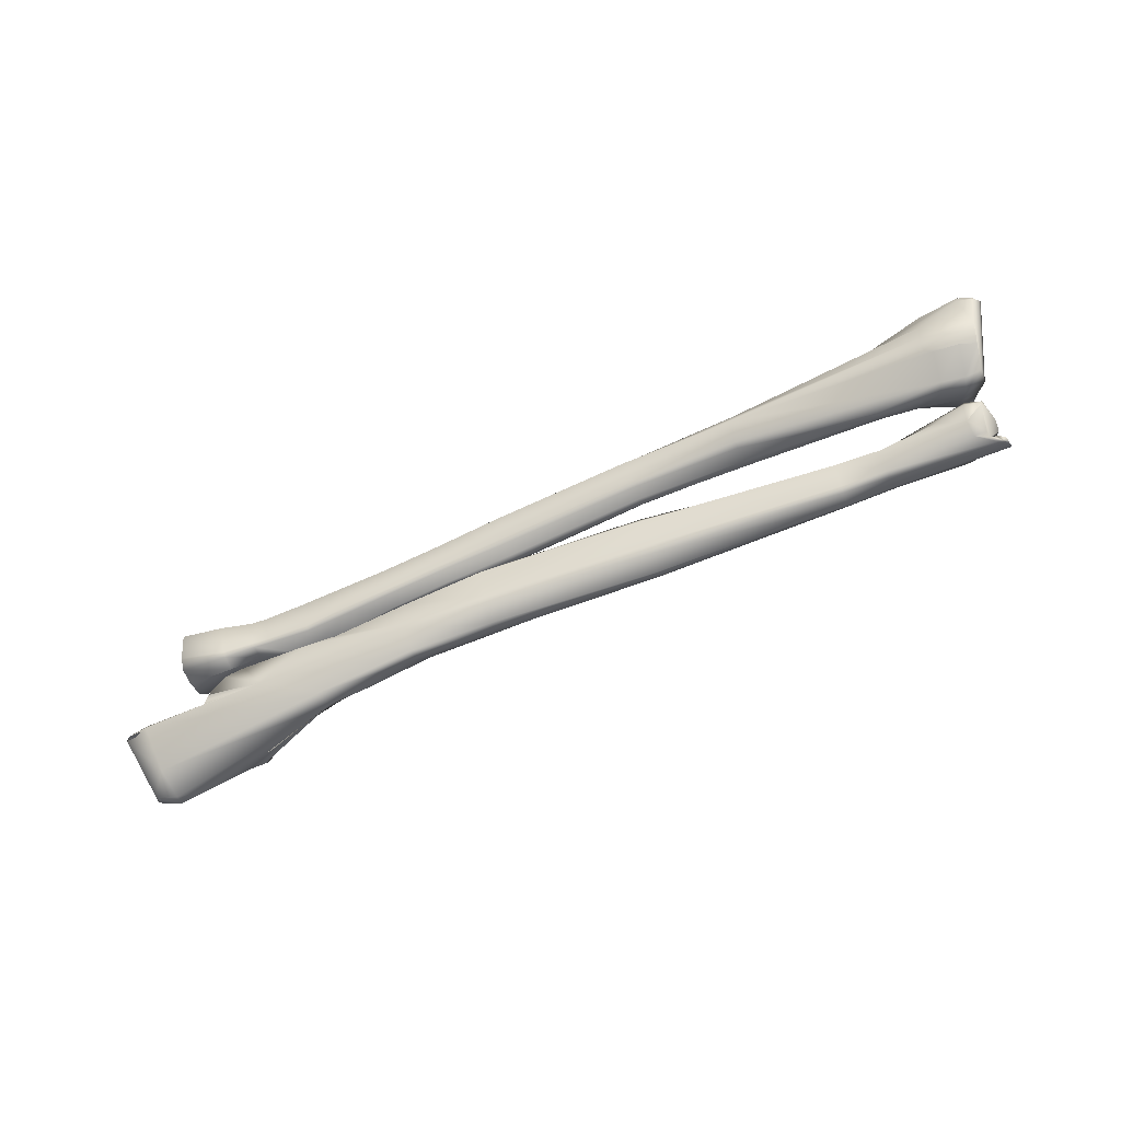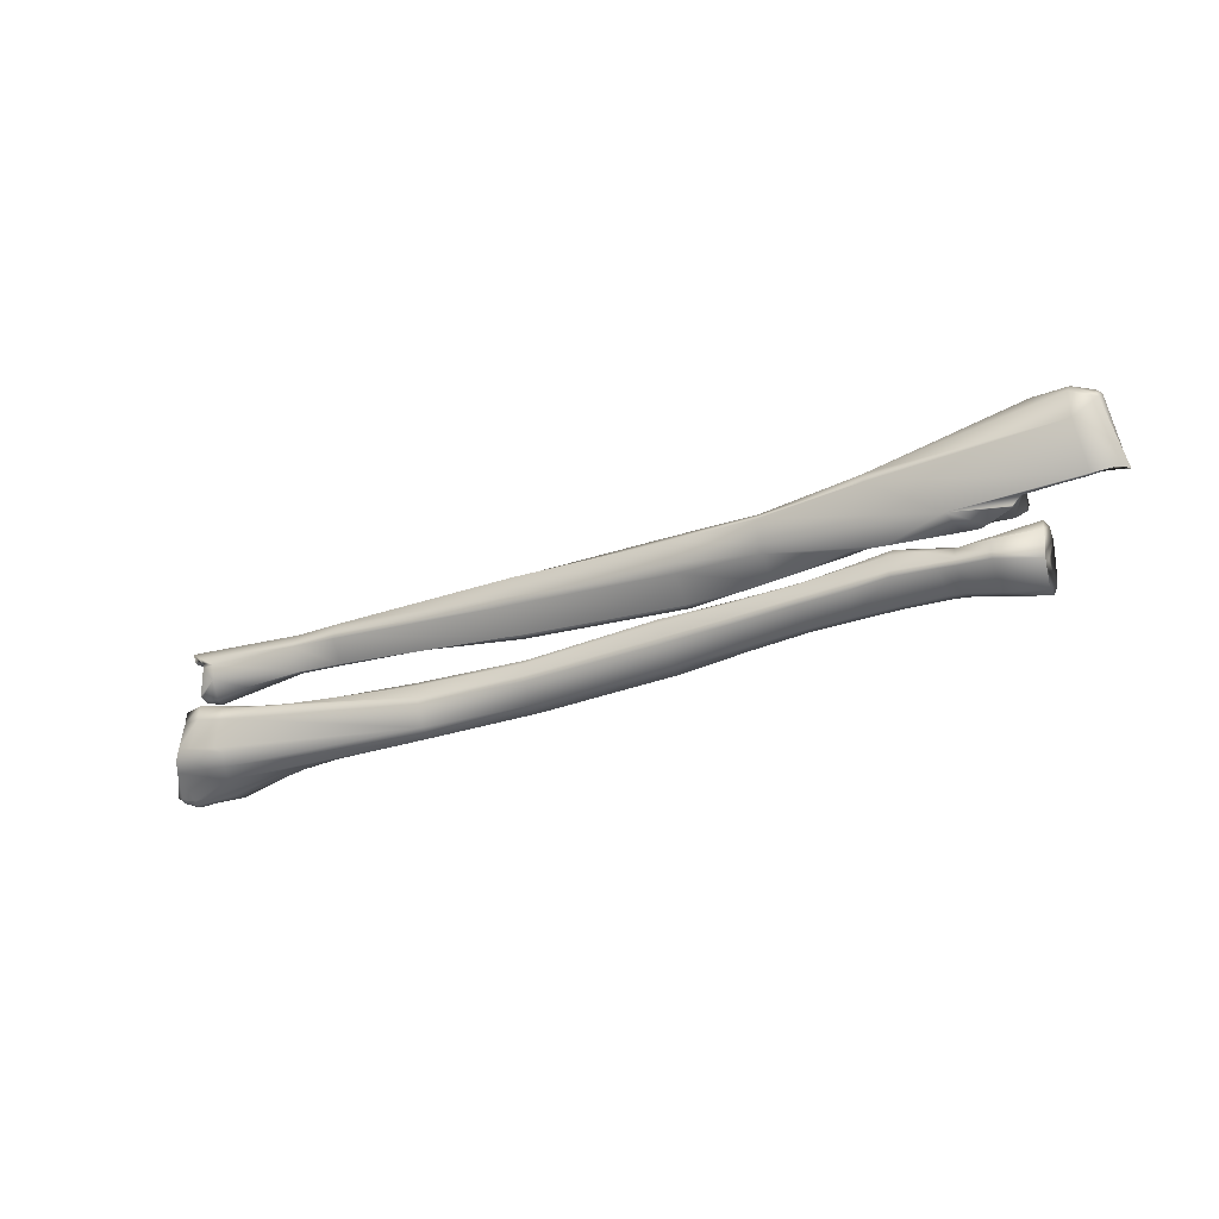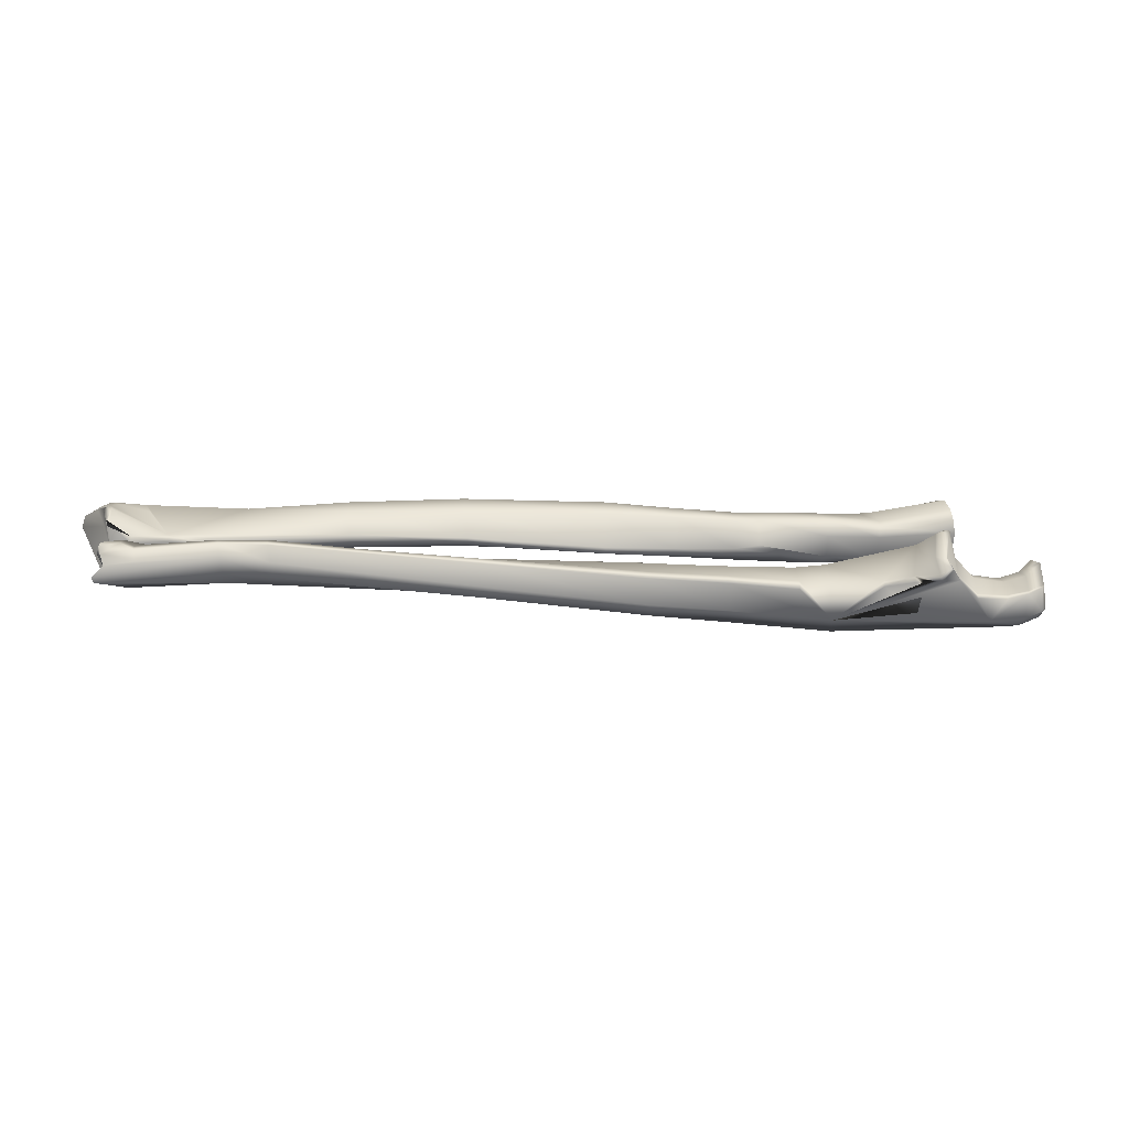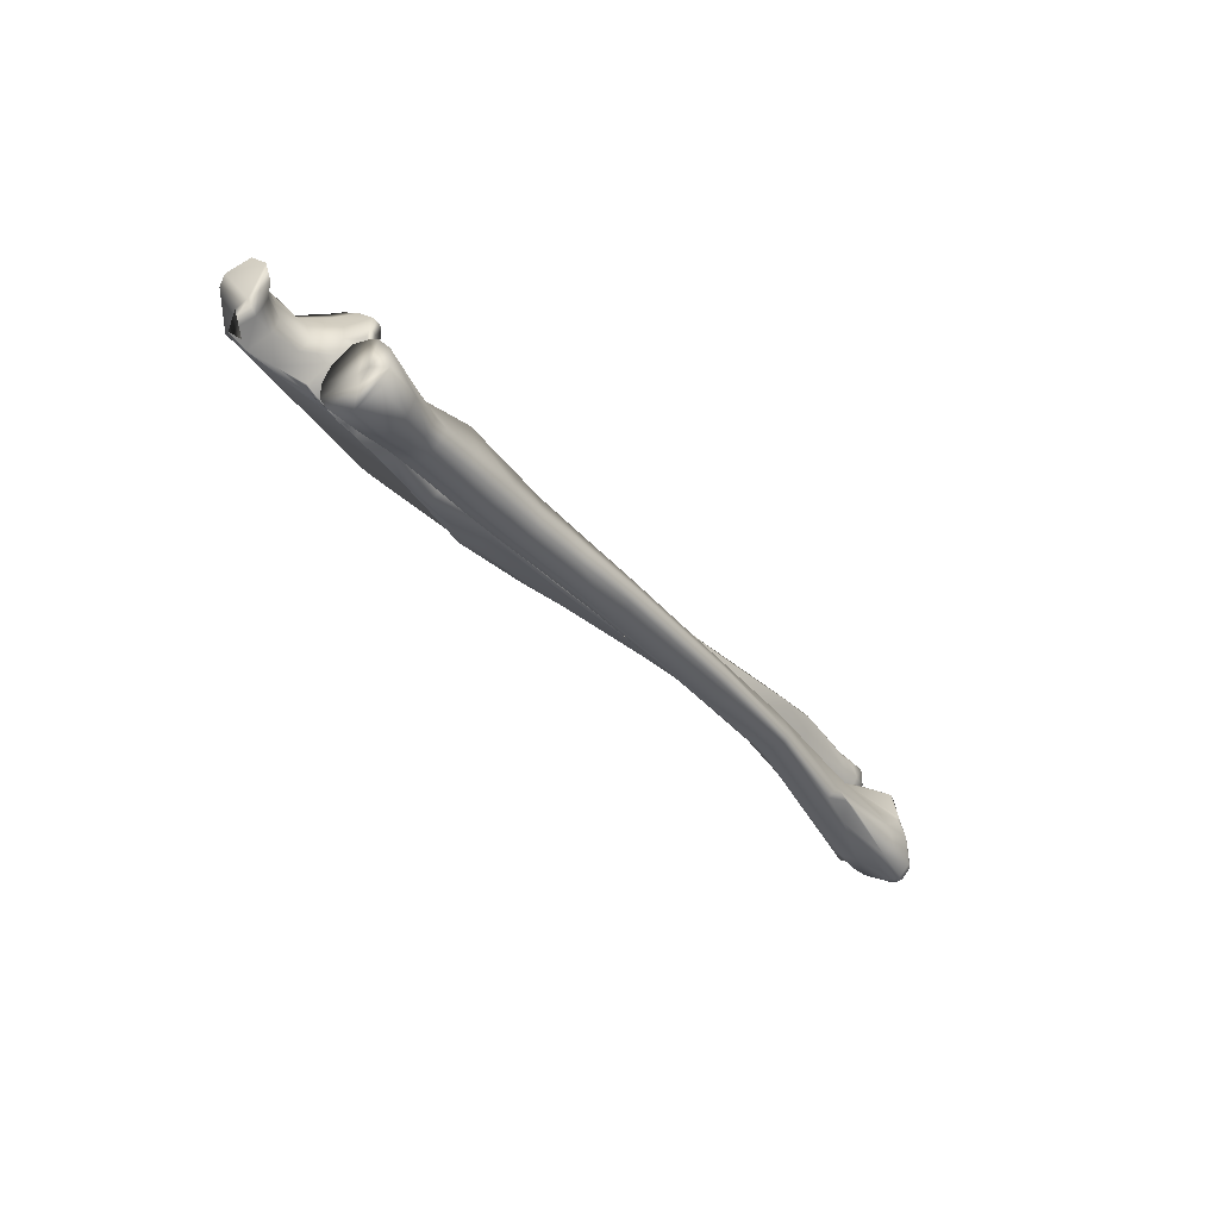
<metadata>
{"format":"obj","ext":"obj","renderer":"f3d","projection":"perspective","resolution":1024,"background":"white","views":[{"elev":-72.8,"azim":-154.7,"up":"+Y"},{"elev":-38.2,"azim":24.5,"up":"+Z"},{"elev":-0.4,"azim":-4.2,"up":"+Y"},{"elev":-39.0,"azim":124.5,"up":"+Z"}]}
</metadata>
<code>
v 0.1074 0.01823 -0.006453
v 0.1163 0.00595 -0.01716
v 0.1164 0.005337 -0.01543
v 0.1166 0.005312 -0.01119
v 0.102 0.02087 -0.0129
v 0.07606 0.02114 -0.0111
v 0.08901 0.02085 -0.01143
v 0.09026 0.0185 -0.001265
v 0.1071 0.01639 -0.005241
v 0.06939 0.0185 -0.002701
v 0.08995 0.01332 0.00046
v 0.1069 0.01319 -0.00461
v 0.06932 0.01072 -0.004058
v 0.07574 0.009662 -0.003791
v 0.08904 0.005676 -0.007389
v 0.07678 0.006795 -0.01407
v 0.07661 0.005849 -0.01201
v 0.08919 0.00552 -0.01222
v 0.07613 0.006997 -0.006609
v 0.07595 0.007958 -0.005392
v 0.08925 0.006233 -0.01388
v 0.1018 0.006457 -0.01514
v 0.1018 0.005745 -0.01368
v 0.09832 0.006014 -0.008832
v 0.09026 0.00737 -0.00427
v 0.1068 0.006519 -0.0158
v 0.1068 0.005824 -0.01434
v 0.1065 0.01345 -0.01975
v 0.1022 0.01867 -0.01657
v 0.08927 0.01863 -0.01554
v 0.07561 0.01878 -0.01496
v 0.1066 0.01896 -0.0171
v 0.1019 0.01327 -0.01917
v 0.08917 0.01315 -0.0185
v 0.07598 0.01313 -0.01809
v -0.1311 0.006103 -0.01434
v -0.1303 0.003527 -0.01205
v -0.1292 0.002509 -0.008465
v -0.1352 0.01357 -0.01699
v -0.1338 0.01397 -0.01838
v -0.1306 0.02133 -0.007843
v -0.1353 0.01951 -0.01328
v -0.1292 0.02244 -0.008553
v -0.134 0.0204 -0.01513
v -0.1347 0.01711 -0.01764
v -0.1344 0.01526 -0.01839
v -0.1281 0.02165 -0.003485
v -0.1265 0.02241 -0.003728
v -0.1275 0.001533 -0.00074
v -0.1246 0.01572 0.01035
v -0.1275 0.02162 -0.00177
v -0.1228 0.01018 0.00961
v -0.1254 0.01777 0.009339
v -0.1264 0.02067 0.006163
v -0.1239 0.021 0.00645
v -0.1258 0.02222 -0.001912
v -0.1365 0.01631 -0.01593
v -0.1283 0.01631 -0.005708
v -0.1269 0.000822 0.002859
v -0.124 0.006302 0.007021
v -0.1359 0.01457 -0.01675
v -0.09611 0.01243 0.002685
v -0.09578 0.01044 0.002837
v -0.09942 0.02099 -0.01349
v -0.09322 0.02101 -0.01282
v -0.08605 0.02178 -0.01234
v -0.08582 0.01862 -0.01476
v -0.0954 0.0076 0.001262
v -0.09513 0.00555 -0.000712
v -0.1151 0.001435 -0.002474
v -0.1139 0.00086 0.000687
v -0.1181 0.01285 0.009922
v -0.108 0.01341 0.004885
v -0.1232 0.02243 -0.002312
v -0.1146 0.02055 -0.005184
v -0.1238 0.02281 -0.004029
v -0.1182 0.01068 0.009258
v -0.1076 0.01147 0.005039
v -0.1264 0.02354 -0.008788
v -0.1301 0.02193 -0.01628
v -0.1307 0.01826 -0.0194
v -0.1304 0.01611 -0.0199
v -0.1183 0.02299 -0.01628
v -0.1184 0.01946 -0.01836
v -0.1182 0.01769 -0.01891
v -0.1163 0.02278 -0.009691
v -0.1243 0.001273 -0.01076
v -0.1299 0.0147 -0.01946
v -0.0989 0.01653 -0.01576
v -0.1162 0.01091 -0.01785
v -0.1144 0.00401 -0.013
v -0.1168 0.00284 -0.01144
v -0.1151 0.00697 -0.01593
v -0.121 -0.001068 0.002275
v -0.1194 0.00609 0.006503
v -0.1223 0.000467 -0.001082
v -0.1072 0.007153 0.003614
v -0.05593 0.02093 -0.003575
v -0.02016 0.02085 -0.004179
v -0.05466 0.01369 -0.000501
v -0.02003 0.01283 -0.002933
v -0.02066 0.02503 -0.0119
v 0.02239 0.02045 -0.004595
v 0.04355 0.01914 -0.003628
v 0.06178 0.01836 -0.003132
v 0.02223 0.009975 -0.003646
v 0.04333 0.009683 -0.00454
v 0.06242 0.009709 -0.004932
v -0.0538 0.01475 -0.0148
v -0.01959 0.01565 -0.01646
v -0.05489 0.02139 -0.01408
v -0.02054 0.02246 -0.01463
v 0.02314 0.01484 -0.01728
v 0.04455 0.01435 -0.01717
v 0.06237 0.0134 -0.01755
v 0.0231 0.02169 -0.01495
v 0.06185 0.01895 -0.0146
v 0.04434 0.02002 -0.01464
v 0.06341 0.007403 -0.01369
v 0.06324 0.006421 -0.01193
v 0.04367 0.008738 -0.01309
v 0.04353 0.007735 -0.01152
v 0.02312 0.009823 -0.01231
v 0.02303 0.009106 -0.01063
v -0.01969 0.0111 -0.01129
v 0.0625 0.007159 -0.007249
v 0.04332 0.007365 -0.007397
v 0.02252 0.008179 -0.006703
v 0.06246 0.008047 -0.006183
v 0.04355 0.008183 -0.005896
v 0.02236 0.008353 -0.004857
v -0.01957 0.01153 -0.00366
v -0.0199 0.01054 -0.009578
v -0.0533 0.0105 -0.009415
v -0.0533 0.01008 -0.007424
v -0.0199 0.01073 -0.005494
v -0.05408 0.01061 -0.002677
v -0.05464 0.01192 -0.000643
v 0.06215 0.02109 -0.01095
v 0.04363 0.02234 -0.01094
v 0.02273 0.0241 -0.01181
v -0.05552 0.02386 -0.01151
v 0.1284 0.01846 -0.01242
v 0.1283 0.02509 -0.01609
v 0.1275 0.01489 -0.01573
v 0.1282 0.015 -0.01254
v 0.1069 0.005906 -0.01063
v 0.1303 0.00795 -0.007595
v 0.1304 0.005633 -0.01226
v 0.1303 0.005523 -0.01716
v 0.1294 0.007164 -0.02047
v 0.1297 0.02187 -0.006323
v 0.1302 0.01935 -0.00519
v 0.1306 0.01466 -0.004579
v 0.116 0.02271 -0.01449
v 0.1289 0.02497 -0.01032
v 0.1068 0.0213 -0.01342
v 0.1281 0.01471 -0.02469
v 0.1157 0.01366 -0.02238
v 0.1277 0.02221 -0.02119
v 0.1157 0.02021 -0.01899
v 0.1533 0.004974 -0.000332
v 0.1488 0.001859 -0.000334
v 0.1425 0.00045 -0.000513
v 0.133 0.001078 0.000638
v 0.1257 0.01413 0.00184
v 0.1265 0.005206 0.000579
v 0.1494 0.000819 -0.003029
v 0.1432 -0.000216 -0.00281
v 0.1342 0.000392 -0.001541
v 0.1266 0.003206 -0.001022
v 0.1523 -0.004544 -0.007673
v 0.1371 -0.003404 -0.007124
v 0.1458 -0.004693 -0.008326
v 0.1277 -0.001924 -0.006066
v 0.1517 -0.001368 0.01659
v 0.1475 -0.00303 0.01519
v 0.1411 -0.004376 0.01523
v 0.132 -0.003995 0.01473
v 0.1254 0.001707 0.01714
v 0.1488 0.001366 0.008421
v 0.1423 -0.00044 0.007613
v 0.1329 0.000682 0.008212
v 0.1266 0.006984 0.009587
v 0.1244 0.01413 0.01041
v 0.1529 0.005335 0.009373
v 0.148 0.002617 0.003296
v 0.1419 0.000639 0.002728
v 0.1322 0.001846 0.003619
v 0.1271 0.007872 0.004442
v 0.1263 0.0153 0.004918
v 0.1452 -0.01329 0.0136
v 0.1355 -0.01225 0.01594
v 0.1458 -0.01157 0.01659
v 0.1516 -0.009158 0.01508
v 0.1468 -0.004038 0.01757
v 0.1405 -0.005529 0.01728
v 0.1459 -0.005332 -0.008085
v 0.145 -0.01401 0.00372
v 0.1522 -0.01047 0.01145
v 0.153 -0.00836 0.01414
v 0.1553 -2.4e-05 -0.005464
v 0.1547 0.002959 -0.003146
v 0.151 -0.01115 0.01242
v 0.1228 0.006037 -0.002641
v 0.1148 0.00503 -0.004038
v 0.1249 -0.001097 -0.008463
v 0.1176 -0.000327 -0.01119
v 0.1142 -0.009696 0.01336
v 0.1202 -0.000228 0.01944
v 0.1159 -0.000321 0.01662
v 0.1132 -0.000602 0.01562
v 0.1193 0.001765 0.02015
v 0.1124 0.001373 0.01634
v 0.1236 0.01497 0.004413
v 0.1222 0.01457 0.009774
v 0.1207 0.01389 0.009152
v 0.1176 0.0109 -0.001359
v 0.118 0.007001 0.01926
v 0.1085 0.00385 -0.004277
v 0.0899 0.001928 -0.005717
v 0.08028 0.002364 -0.006421
v 0.0907 -0.002025 -0.01018
v 0.08048 -0.002305 -0.009082
v 0.1111 -0.000173 -0.01125
v 0.08911 0.004756 -0.002007
v 0.07986 0.003965 -0.002171
v 0.0582 0.004363 -0.002252
v 0.08975 -0.01205 0.007038
v 0.0793 -0.002682 0.009921
v 0.1043 -0.001868 0.01289
v 0.08848 -0.000555 0.01066
v 0.07911 -0.00019 0.009952
v 0.1077 -0.003354 -0.005882
v 0.09039 -0.01548 0.001168
v -0.1178 -0.002088 0.01574
v -0.1234 -0.001161 0.02048
v -0.1265 -0.000674 0.02331
v -0.115 0.005458 0.02534
v -0.1154 0.008899 0.02261
v -0.1155 0.009785 0.02049
v -0.09201 0.01166 0.02029
v -0.1195 0.01085 0.02038
v -0.1196 0.01181 0.01423
v -0.1131 0.01044 0.01499
v -0.1095 0.004696 0.009459
v -0.1262 0.006435 0.01629
v -0.1252 0.01097 0.01468
v -0.1198 0.007833 0.008152
v -0.1261 0.007373 0.0193
v -0.1251 0.01095 0.02065
v -0.126 0.008037 0.02072
v -0.1243 0.002309 0.01989
v -0.127 0.00081 0.02441
v -0.1248 0.007571 0.02295
v -0.1253 0.009839 0.02204
v -0.1239 0.004245 0.02307
v -0.1266 0.001433 0.02117
v -0.1265 0.001044 0.02094
v -0.1216 -0.001396 0.01614
v -0.1237 0.002123 0.008808
v -0.1189 0.004147 0.007494
v -0.1176 -0.001223 0.01085
v -0.122 -0.000895 0.01848
v -0.1239 0.003132 0.008715
v -0.1246 0.006439 0.009464
v -0.09177 0.01064 0.02224
v -0.09108 0.006581 0.02331
v -0.09047 0.001942 0.02126
v -0.09061 -0.000659 0.01717
v -0.09126 -0.000775 0.01506
v -0.09149 0.005019 0.01004
v -0.09148 0.00747 0.01117
v 0.03246 0.0053 -0.001508
v -0.07725 0.00734 0.009662
v -0.0772 0.004986 0.00844
v -0.04899 0.005017 0.004681
v -0.05003 0.006959 0.006688
v -0.01775 0.005527 -0.000918
v -0.01771 0.006578 0.002938
v 0.03311 0.005417 -0.006631
v 0.05834 0.003771 -0.006572
v -0.07611 0.000667 0.02001
v -0.01633 -0.005003 0.01319
v 0.03435 -0.01051 0.004786
v 0.05965 -0.01267 0.001784
v -0.07633 -0.00128 0.01551
v -0.01714 -0.003929 0.00752
v 0.03364 -0.007596 -0.000742
v 0.05901 -0.009198 -0.003776
v -0.07655 -0.001068 0.01337
v -0.01752 -0.002931 0.005076
v 0.03329 -0.005285 -0.002474
v 0.05864 -0.00638 -0.004962
v -0.01782 0.003432 -0.000948
v 0.03302 0.002965 -0.007221
v 0.0583 0.002324 -0.0079
v -0.07797 0.01175 0.01856
v -0.05085 0.009124 0.01668
v -0.07762 0.01028 0.02065
v -0.01794 0.00654 0.0152
v -0.01772 0.005057 0.0164
v 0.03251 0.002691 0.01117
v 0.03279 0.000622 0.01194
v 0.05766 0.001358 0.009431
v 0.05795 -0.000877 0.009739
v -0.0167 -0.001754 0.01585
v 0.03404 -0.007351 0.008996
v 0.05926 -0.009143 0.006233
v -0.0767 0.005061 0.02204
v 0.1516 0.006255 0.00377
v 0.1509 -0.002141 0.01712
v 0.1235 0.003174 0.01982
v 0.1217 0.006505 0.01903
v 0.1223 0.01227 -0.000813
v 0.1155 0.000482 -0.01113
v 0.1277 -0.002411 -0.006241
v 0.1212 0.006571 0.01932
v 0.1317 -0.005301 0.01655
v 0.1229 0.003389 0.02015
v 0.1129 0.008405 -0.001981
v 0.1117 0.007185 -0.002834
v 0.1115 0.004601 -0.004437
v 0.1042 -0.000101 0.01307
v 0.1257 -8.3e-05 0.01918
v 0.1248 -0.001737 -0.008446
f 157 32 29 5
f 29 30 7 5
f 30 31 6 7
f 5 7 1 157
f 155 161 32 157
f 6 10 8 7
f 1 7 8 9
f 10 13 11 8
f 8 11 12 9
f 13 14 25 11
f 11 25 147 12
f 25 14 20 15
f 16 21 18 17
f 17 18 15 19
f 19 15 20
f 21 22 23 18
f 18 23 24 15
f 23 22 26 27
f 24 23 27 147
f 25 24 147
f 35 34 21 16
f 34 33 22 21
f 22 33 28 26
f 159 2 26 28
f 2 3 27 26
f 3 4 147 27
f 25 15 24
f 32 28 33 29
f 29 33 34 30
f 30 34 35 31
f 161 159 28 32
f 41 43 44 42
f 42 44 45 57
f 57 45 46 61
f 47 48 43 41
f 40 39 61 46
f 52 53 60
f 53 50 55 54
f 54 55 56 51
f 48 47 51 56
f 61 49 59 57
f 57 59 60 58
f 39 36 49 61
f 36 37 49
f 37 38 49
f 53 54 60
f 54 51 58 60
f 51 47 41 58
f 58 41 42 57
f 73 78 63 62
f 67 89 65 66
f 90 89 67 111
f 93 90 111 109
f 91 93 109 92
f 69 68 97 71
f 70 69 71
f 72 50 53
f 72 73 55 50
f 73 74 56 55
f 73 75 76 74
f 74 76 48 56
f 43 79 80 44
f 44 80 81 45
f 45 81 82 46
f 79 86 83 80
f 80 83 84 81
f 81 84 85 82
f 64 83 86 66
f 84 83 64 65
f 89 85 84 65
f 48 76 79 43
f 76 75 86 79
f 86 75 73 66
f 89 88 82 85
f 88 40 46 82
f 40 88 36 39
f 88 89 90 36
f 36 90 93 37
f 37 93 91 38
f 38 91 92 87
f 49 96 94 59
f 59 94 95 60
f 96 70 71 94
f 94 71 97 95
f 38 87 96 49
f 87 92 70 96
f 78 77 95 97
f 77 52 60 95
f 73 62 100 98
f 98 100 101 99
f 62 63 138 100
f 100 138 132 101
f 99 101 106 103
f 103 106 107 104
f 104 107 108 105
f 105 108 13 10
f 108 14 13
f 101 132 131 106
f 106 131 130 107
f 107 130 129 108
f 108 129 20 14
f 10 6 139 105
f 105 139 140 104
f 104 140 141 103
f 103 141 102 99
f 109 111 112 110
f 110 112 116 113
f 113 116 118 114
f 114 118 117 115
f 115 117 31 35
f 16 17 120 119
f 119 120 122 121
f 121 122 124 123
f 123 124 133 125
f 17 19 126 120
f 120 126 127 122
f 122 127 128 124
f 124 128 136 133
f 19 20 129 126
f 126 129 130 127
f 127 130 131 128
f 131 132 136 128
f 125 110 113 123
f 123 113 114 121
f 121 114 115 119
f 119 115 35 16
f 125 133 135 134
f 134 135 69 70
f 133 136 137 135
f 135 137 68 69
f 70 92 109 134
f 134 109 110 125
f 6 31 117 139
f 139 117 118 140
f 140 118 116 141
f 141 116 112 102
f 102 112 111 142
f 142 111 67 66
f 66 73 98 142
f 142 98 99 102
f 143 146 145 144
f 144 145 158 160
f 153 154 146 143
f 154 148 149 146
f 146 149 150 145
f 145 150 151 158
f 144 156 143
f 143 156 152 153
f 147 4 149 148
f 4 3 150 149
f 3 2 151 150
f 2 159 158 151
f 1 9 153 152
f 9 12 154 153
f 12 147 148 154
f 161 155 144 160
f 155 157 156 144
f 157 1 152 156
f 159 161 160 158
f 64 66 65
f 78 73 72 77
f 77 72 53 52
f 68 63 78 97
f 63 68 137 138
f 136 132 138 137
f 311 162 163 187
f 187 163 164 188
f 188 164 165 189
f 189 165 167 190
f 190 167 315 166
f 162 203 168 163
f 163 168 169 164
f 164 169 170 165
f 167 165 170 171
f 167 171 205 315
f 203 202 172 168
f 168 172 174 169
f 169 174 173 170
f 171 170 173 175
f 171 175 207 205
f 312 176 177 196
f 196 177 178 197
f 197 178 179 319
f 319 179 180 325
f 325 180 314 313
f 176 186 181 177
f 177 181 182 178
f 178 182 183 179
f 179 183 184 180
f 180 184 185 314
f 186 311 187 181
f 181 187 188 182
f 182 188 189 183
f 183 189 190 184
f 184 190 191 185
f 204 195 194 192
f 192 194 193 229
f 195 312 196 194
f 193 194 196 197
f 202 200 199 198
f 198 199 235 234
f 200 204 192 199
f 199 192 229 235
f 200 202 203 201
f 201 203 186 176
f 186 203 162 311
f 176 312 195 201
f 201 195 204 200
f 315 205 206 218
f 218 206 321
f 323 206 208 316
f 205 207 208 206
f 229 210 211 209
f 210 213 214 211
f 218 220 221 226
f 226 221 222 227
f 227 222 282 228
f 220 225 223 221
f 221 223 224 222
f 222 224 297 282
f 229 230 306 309
f 209 212 231 229
f 229 232 233 230
f 230 233 305 306
f 223 225 234
f 224 223 294 297
f 223 234 290 294
f 234 235 286 290
f 235 229 309 286
f 272 271 236 263
f 271 270 237 236
f 270 269 238 237
f 269 268 254 238
f 268 239 257 254
f 239 240 255 257
f 240 241 243 255
f 240 239 268 267
f 242 241 240 267
f 245 273 249 244
f 273 246 262 249
f 246 272 263 262
f 247 248 266
f 248 244 249 266
f 250 251 248 247
f 251 243 244 248
f 253 254 257 264
f 264 257 255
f 264 255 256 252
f 252 256 251 250
f 256 255 243 251
f 258 254 253
f 238 259 253
f 253 264 237 238
f 264 260 236 237
f 260 261 263 236
f 259 238 254 258
f 266 249 262 265
f 265 262 263 261
f 247 266 265 264
f 264 265 260
f 265 261 260
f 264 252 247
f 247 252 250
f 246 273 272
f 275 278 277 276
f 278 280 279 277
f 277 279 295 276
f 280 274 281 279
f 279 281 296 295
f 274 228 282 281
f 281 282 297 296
f 276 272 273 275
f 283 287 288 284
f 284 288 289 285
f 285 289 290 286
f 287 291 292 288
f 288 292 293 289
f 289 293 294 290
f 291 276 295 292
f 292 295 296 293
f 293 296 297 294
f 269 270 287 283
f 270 271 291 287
f 271 272 276 291
f 286 309 308 285
f 285 308 307 284
f 284 307 310 283
f 283 310 268 269
f 298 300 299
f 299 300 302 301
f 301 302 304 303
f 303 304 306 305
f 300 310 307 302
f 302 307 308 304
f 304 308 309 306
f 242 267 300 298
f 267 268 310 300
f 174 198 234 173
f 207 326 234 208
f 175 317 326 207
f 173 234 317 175
f 172 202 198 174
f 318 320 313 314
f 318 314 185 216
f 216 185 191 215
f 315 215 191 166
f 218 321 322
f 323 220 218 322
f 225 220 323 316
f 214 218 324
f 324 218 226 232
f 232 226 227 233
f 233 227 228 305
f 305 228 274 303
f 303 274 280 301
f 301 280 278 299
f 299 278 275 298
f 298 275 273 242
f 242 273 245 241
f 241 245 244 243
f 166 191 190
f 215 315 217 216
f 217 315 218
f 219 217 218
f 213 219 218 214
f 214 324 231 212
f 229 231 324 232
f 225 316 208 234
f 193 197 319
f 193 319 325 229
f 210 229 325 313
f 234 326 317
f 320 213 210 313
f 320 318 219 213
f 216 217 219 318
f 321 206 323 322
f 212 211 214
f 209 211 212
f 253 259 258

</code>
